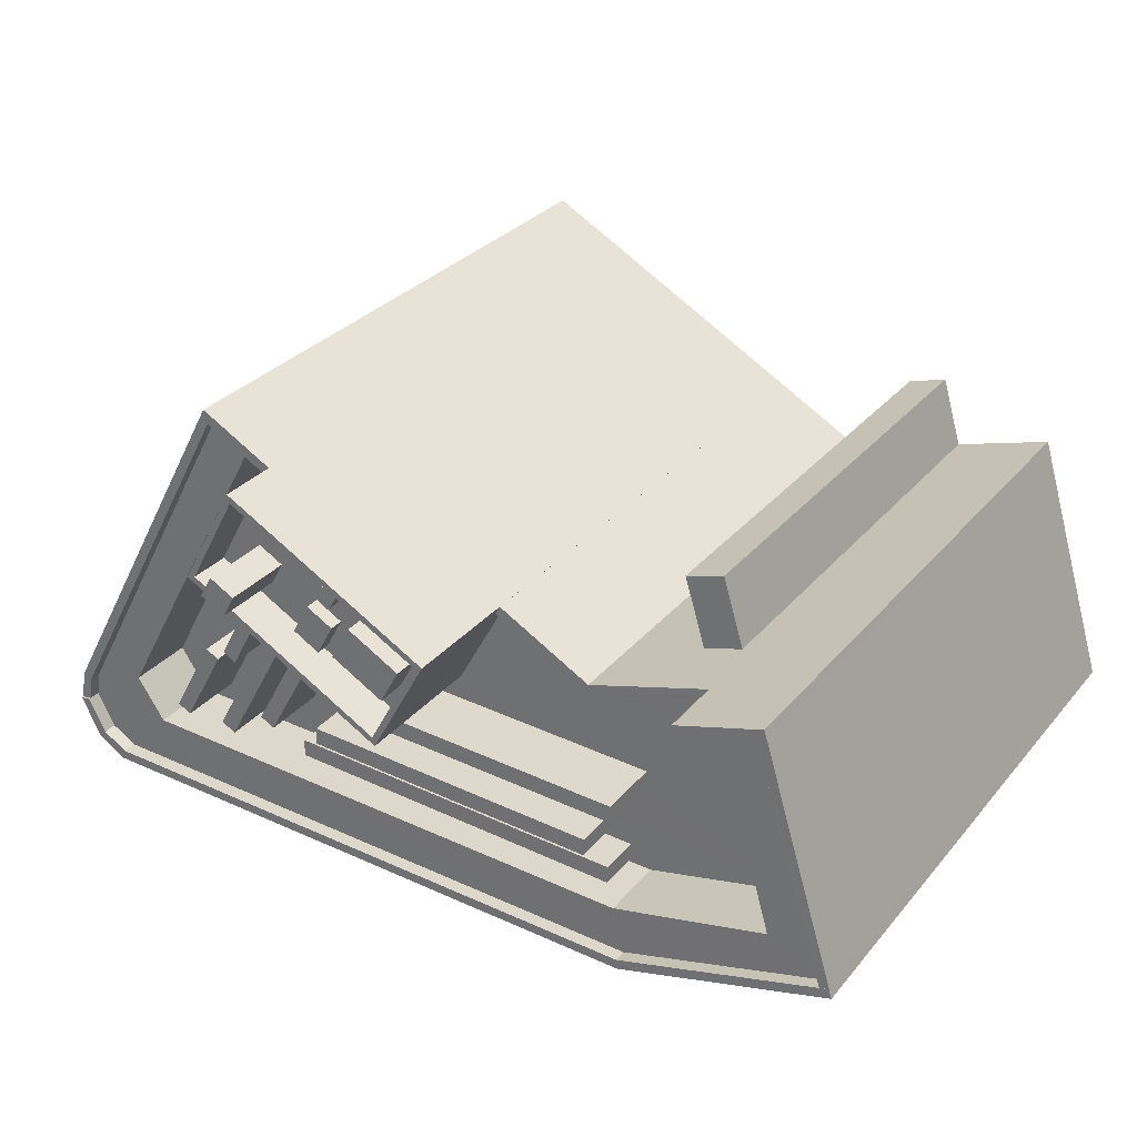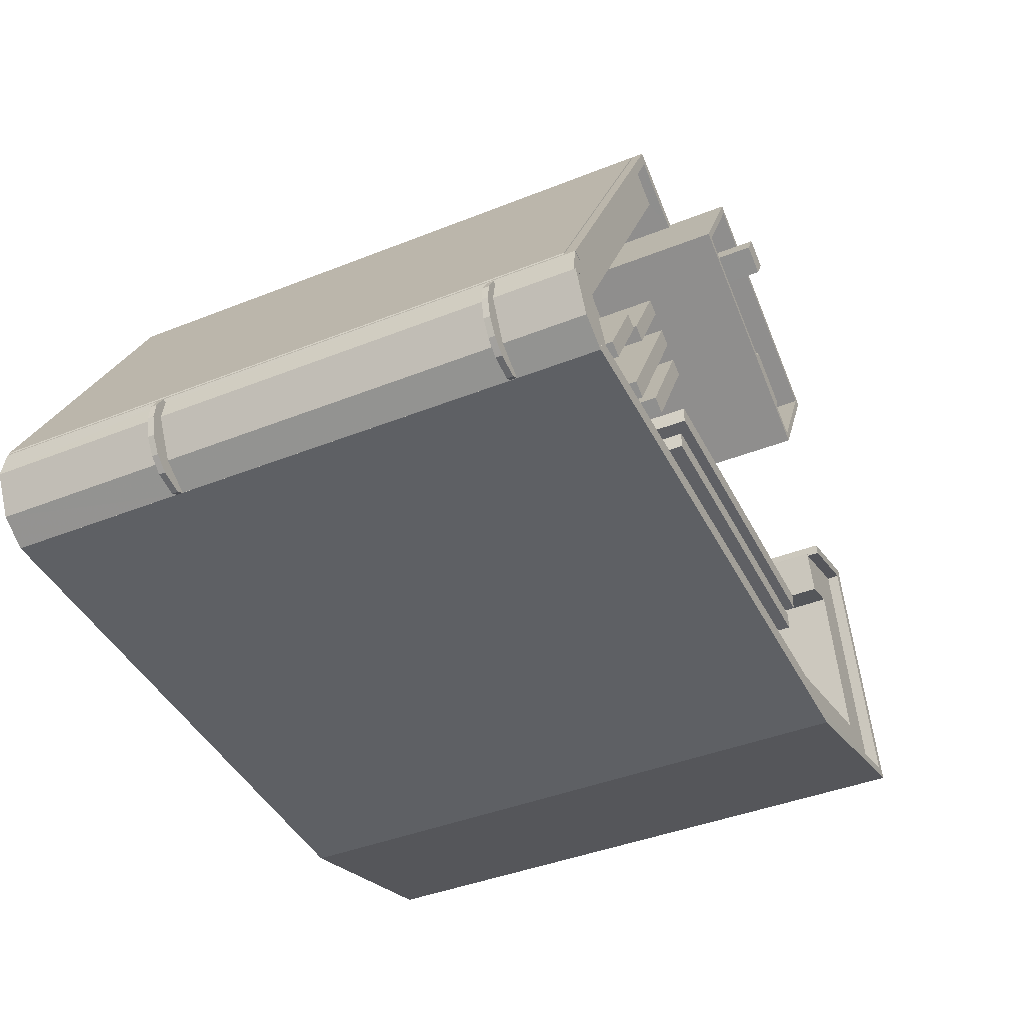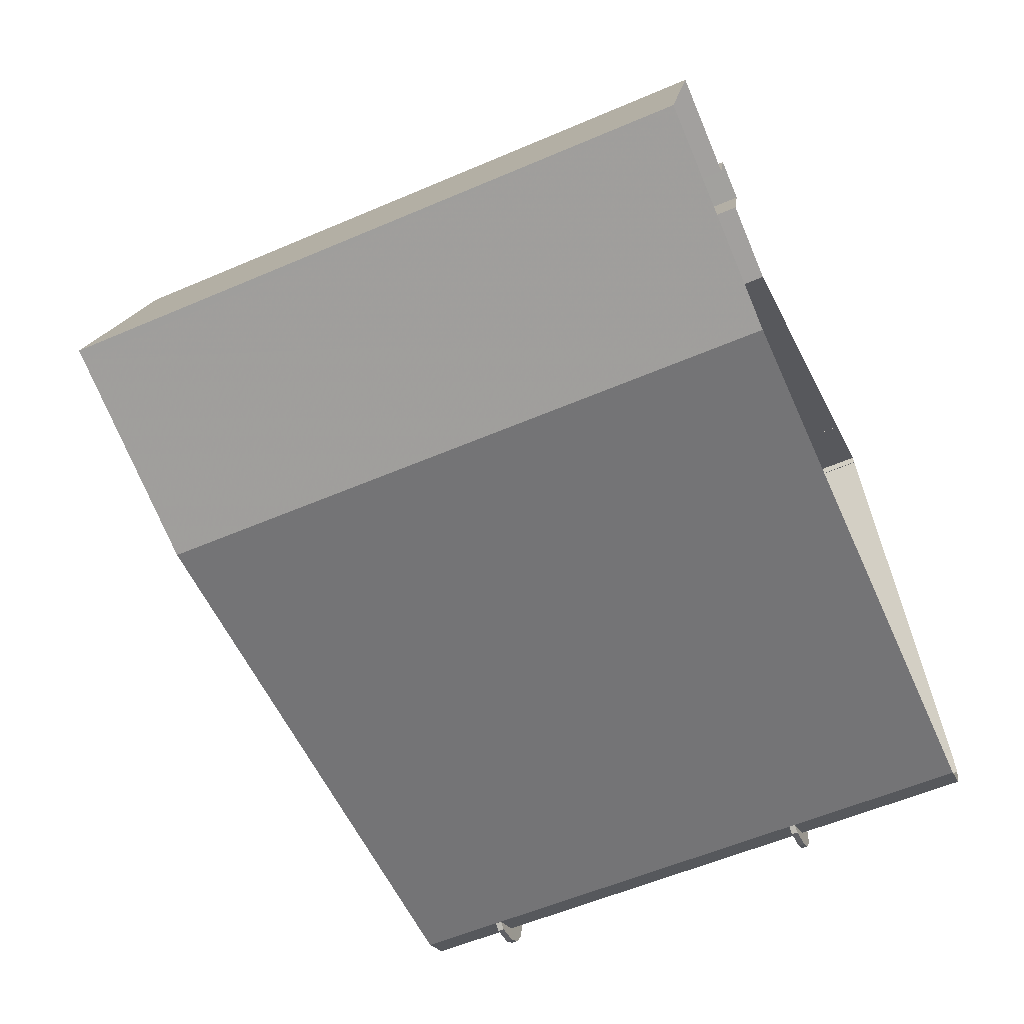
<metadata>
{"format":"obj","ext":"obj","renderer":"f3d","projection":"perspective","resolution":1024,"background":"white","views":[{"elev":30.1,"azim":32.0,"up":"+Y"},{"elev":-41.4,"azim":-64.2,"up":"+Y"},{"elev":-57.8,"azim":113.9,"up":"+Y"}]}
</metadata>
<code>
v -1.166e+04 -3.438e+04 35.39
v -1.166e+04 -3.438e+04 35.39
v -1.166e+04 -3.438e+04 35.39
v -1.166e+04 -3.438e+04 35.39
v -1.166e+04 -3.439e+04 35.39
v -1.166e+04 -3.438e+04 35.39
v -1.165e+04 -3.435e+04 35.4
v -1.165e+04 -3.435e+04 35.4
v -1.162e+04 -3.439e+04 35.4
v -1.163e+04 -3.437e+04 35.4
v -1.162e+04 -3.437e+04 35.4
v -1.16e+04 -3.438e+04 35.4
v -1.164e+04 -3.436e+04 35.4
v -1.165e+04 -3.435e+04 35.4
v -1.161e+04 -3.436e+04 35.4
v -1.162e+04 -3.436e+04 35.4
v -1.162e+04 -3.437e+04 35.4
v -1.162e+04 -3.436e+04 35.4
v -1.164e+04 -3.436e+04 35.4
v -1.163e+04 -3.437e+04 35.4
v -1.162e+04 -3.437e+04 35.4
v -1.166e+04 -3.438e+04 48.19
v -1.166e+04 -3.438e+04 48.19
v -1.166e+04 -3.438e+04 48.19
v -1.166e+04 -3.438e+04 48.19
v -1.166e+04 -3.438e+04 48.19
v -1.166e+04 -3.438e+04 48.19
v -1.166e+04 -3.439e+04 48.2
v -1.166e+04 -3.439e+04 48.2
v -1.166e+04 -3.438e+04 48.19
v -1.166e+04 -3.439e+04 48.19
v -1.166e+04 -3.438e+04 48.19
v -1.166e+04 -3.438e+04 73.2
v -1.166e+04 -3.438e+04 73.2
v -1.166e+04 -3.438e+04 73.2
v -1.166e+04 -3.438e+04 73.2
v -1.166e+04 -3.438e+04 73.2
v -1.166e+04 -3.438e+04 73.2
v -1.166e+04 -3.439e+04 73.2
v -1.166e+04 -3.439e+04 73.2
v -1.166e+04 -3.438e+04 73.2
v -1.166e+04 -3.439e+04 73.2
v -1.166e+04 -3.438e+04 73.2
v -1.162e+04 -3.437e+04 69.18
v -1.162e+04 -3.436e+04 69.18
v -1.162e+04 -3.436e+04 69.18
v -1.162e+04 -3.437e+04 69.18
v -1.165e+04 -3.438e+04 73.62
v -1.165e+04 -3.438e+04 73.62
v -1.165e+04 -3.438e+04 73.62
v -1.165e+04 -3.438e+04 73.62
v -1.165e+04 -3.438e+04 73.62
v -1.165e+04 -3.438e+04 73.62
v -1.165e+04 -3.438e+04 73.62
v -1.165e+04 -3.437e+04 73.62
v -1.165e+04 -3.437e+04 73.62
v -1.165e+04 -3.437e+04 73.62
v -1.165e+04 -3.437e+04 73.62
v -1.165e+04 -3.437e+04 73.62
v -1.165e+04 -3.437e+04 73.62
v -1.166e+04 -3.438e+04 73.62
v -1.166e+04 -3.438e+04 73.62
v -1.165e+04 -3.438e+04 73.62
v -1.164e+04 -3.437e+04 73.62
v -1.164e+04 -3.437e+04 73.62
v -1.165e+04 -3.438e+04 73.62
v -1.165e+04 -3.438e+04 73.62
v -1.162e+04 -3.438e+04 73.62
v -1.162e+04 -3.438e+04 73.62
v -1.162e+04 -3.438e+04 73.62
v -1.161e+04 -3.438e+04 73.62
v -1.162e+04 -3.438e+04 73.62
v -1.162e+04 -3.438e+04 73.62
v -1.165e+04 -3.438e+04 73.62
v -1.164e+04 -3.438e+04 73.62
v -1.165e+04 -3.438e+04 73.62
v -1.165e+04 -3.438e+04 73.62
v -1.165e+04 -3.436e+04 73.62
v -1.165e+04 -3.436e+04 73.62
v -1.164e+04 -3.436e+04 73.62
v -1.165e+04 -3.437e+04 73.62
v -1.164e+04 -3.438e+04 73.62
v -1.161e+04 -3.437e+04 73.62
v -1.161e+04 -3.437e+04 73.62
v -1.162e+04 -3.437e+04 73.62
v -1.161e+04 -3.437e+04 73.62
v -1.161e+04 -3.438e+04 73.62
v -1.163e+04 -3.437e+04 73.62
v -1.163e+04 -3.437e+04 73.62
v -1.165e+04 -3.437e+04 73.62
v -1.165e+04 -3.437e+04 73.62
v -1.162e+04 -3.438e+04 73.62
v -1.162e+04 -3.438e+04 73.62
v -1.164e+04 -3.437e+04 73.62
v -1.164e+04 -3.438e+04 73.62
v -1.164e+04 -3.438e+04 73.62
v -1.164e+04 -3.437e+04 73.62
v -1.164e+04 -3.437e+04 73.62
v -1.162e+04 -3.437e+04 73.62
v -1.164e+04 -3.437e+04 73.62
v -1.166e+04 -3.438e+04 73.62
v -1.166e+04 -3.438e+04 73.62
v -1.164e+04 -3.436e+04 79.19
v -1.165e+04 -3.435e+04 79.2
v -1.165e+04 -3.436e+04 79.2
v -1.164e+04 -3.436e+04 79.19
v -1.163e+04 -3.437e+04 74.7
v -1.162e+04 -3.437e+04 74.72
v -1.162e+04 -3.437e+04 74.72
v -1.163e+04 -3.437e+04 74.7
v -1.162e+04 -3.437e+04 74.72
v -1.162e+04 -3.437e+04 74.72
v -1.161e+04 -3.437e+04 74.64
v -1.161e+04 -3.437e+04 74.64
v -1.161e+04 -3.437e+04 74.64
v -1.161e+04 -3.437e+04 74.64
v -1.161e+04 -3.437e+04 78.45
v -1.161e+04 -3.437e+04 79.32
v -1.161e+04 -3.437e+04 78.45
v -1.161e+04 -3.437e+04 79.32
v -1.161e+04 -3.437e+04 79.3
v -1.161e+04 -3.436e+04 79.3
v -1.161e+04 -3.436e+04 79.3
v -1.161e+04 -3.437e+04 79.3
v -1.161e+04 -3.437e+04 79.28
v -1.16e+04 -3.438e+04 79.33
v -1.16e+04 -3.438e+04 79.33
v -1.161e+04 -3.437e+04 79.28
v -1.16e+04 -3.438e+04 79.34
v -1.16e+04 -3.438e+04 79.34
v -1.16e+04 -3.438e+04 79.34
v -1.16e+04 -3.438e+04 79.34
v -1.162e+04 -3.439e+04 79.39
v -1.162e+04 -3.439e+04 79.39
v -1.166e+04 -3.438e+04 79.46
v -1.166e+04 -3.439e+04 79.46
v -1.166e+04 -3.439e+04 79.45
v -1.166e+04 -3.438e+04 79.45
v -1.166e+04 -3.438e+04 79.45
v -1.166e+04 -3.438e+04 79.45
v -1.166e+04 -3.438e+04 79.44
v -1.166e+04 -3.438e+04 79.44
v -1.166e+04 -3.438e+04 79.43
v -1.166e+04 -3.438e+04 79.43
v -1.166e+04 -3.438e+04 79.28
v -1.166e+04 -3.438e+04 79.28
v -1.166e+04 -3.438e+04 79.27
v -1.166e+04 -3.438e+04 79.27
v -1.166e+04 -3.438e+04 79.29
v -1.166e+04 -3.438e+04 79.29
v -1.165e+04 -3.436e+04 79.2
v -1.165e+04 -3.435e+04 79.2
v -1.166e+04 -3.438e+04 48.64
v -1.166e+04 -3.439e+04 48.64
v -1.166e+04 -3.439e+04 48.65
v -1.166e+04 -3.439e+04 48.65
v -1.166e+04 -3.438e+04 48.64
v -1.166e+04 -3.438e+04 48.64
v -1.166e+04 -3.438e+04 48.64
v -1.166e+04 -3.438e+04 48.64
v -1.166e+04 -3.438e+04 48.64
v -1.166e+04 -3.438e+04 48.64
v -1.166e+04 -3.438e+04 48.64
v -1.166e+04 -3.438e+04 73.65
v -1.166e+04 -3.439e+04 73.65
v -1.166e+04 -3.439e+04 73.65
v -1.166e+04 -3.439e+04 73.65
v -1.166e+04 -3.438e+04 73.65
v -1.166e+04 -3.438e+04 73.65
v -1.166e+04 -3.438e+04 73.65
v -1.166e+04 -3.438e+04 73.65
v -1.166e+04 -3.438e+04 73.65
v -1.166e+04 -3.438e+04 73.65
v -1.166e+04 -3.438e+04 73.65
v -1.161e+04 -3.438e+04 78.46
v -1.162e+04 -3.439e+04 78.45
v -1.16e+04 -3.438e+04 78.46
v -1.161e+04 -3.437e+04 78.46
v -1.161e+04 -3.437e+04 78.46
v -1.166e+04 -3.438e+04 78.45
v -1.166e+04 -3.438e+04 78.45
v -1.166e+04 -3.438e+04 78.45
v -1.165e+04 -3.436e+04 78.45
v -1.166e+04 -3.438e+04 78.45
v -1.166e+04 -3.438e+04 78.45
v -1.165e+04 -3.436e+04 78.45
v -1.166e+04 -3.438e+04 78.45
v -1.161e+04 -3.437e+04 78.45
v -1.162e+04 -3.438e+04 78.45
v -1.161e+04 -3.437e+04 78.46
v -1.165e+04 -3.435e+04 78.45
v -1.165e+04 -3.435e+04 78.45
v -1.166e+04 -3.438e+04 78.45
v -1.166e+04 -3.438e+04 78.45
v -1.164e+04 -3.437e+04 78.29
v -1.165e+04 -3.437e+04 78.29
v -1.165e+04 -3.438e+04 78.29
v -1.165e+04 -3.438e+04 78.29
v -1.165e+04 -3.437e+04 78.3
v -1.166e+04 -3.438e+04 78.3
v -1.165e+04 -3.438e+04 78.3
v -1.165e+04 -3.437e+04 78.3
v -1.165e+04 -3.437e+04 78.28
v -1.165e+04 -3.437e+04 78.28
v -1.165e+04 -3.437e+04 78.28
v -1.165e+04 -3.437e+04 78.28
v -1.165e+04 -3.438e+04 78.28
v -1.164e+04 -3.437e+04 78.28
v -1.164e+04 -3.437e+04 78.28
v -1.165e+04 -3.438e+04 78.28
v -1.165e+04 -3.438e+04 76.6
v -1.162e+04 -3.438e+04 76.6
v -1.165e+04 -3.438e+04 76.6
v -1.162e+04 -3.438e+04 76.6
v -1.164e+04 -3.438e+04 78.24
v -1.162e+04 -3.438e+04 78.24
v -1.164e+04 -3.438e+04 78.24
v -1.162e+04 -3.438e+04 78.24
v -1.164e+04 -3.438e+04 78.23
v -1.162e+04 -3.438e+04 78.23
v -1.162e+04 -3.437e+04 78.23
v -1.164e+04 -3.437e+04 78.23
v -1.163e+04 -3.437e+04 83.45
v -1.163e+04 -3.437e+04 83.45
v -1.163e+04 -3.437e+04 83.45
v -1.164e+04 -3.436e+04 83.45
v -1.165e+04 -3.436e+04 83.45
v -1.165e+04 -3.436e+04 83.45
v -1.163e+04 -3.437e+04 83.45
v -1.164e+04 -3.436e+04 83.45
v -1.165e+04 -3.436e+04 80.45
v -1.165e+04 -3.436e+04 80.45
v -1.165e+04 -3.436e+04 80.45
v -1.163e+04 -3.437e+04 80.45
v -1.164e+04 -3.437e+04 80.45
v -1.163e+04 -3.437e+04 80.45
v -1.164e+04 -3.437e+04 80.45
v -1.164e+04 -3.436e+04 80.45
v -1.164e+04 -3.437e+04 80.45
v -1.164e+04 -3.437e+04 80.45
v -1.163e+04 -3.437e+04 80.45
v -1.163e+04 -3.437e+04 80.45
v -1.164e+04 -3.437e+04 80.45
v -1.164e+04 -3.437e+04 80.45
v -1.164e+04 -3.436e+04 80.45
v -1.165e+04 -3.436e+04 80.45
v -1.164e+04 -3.436e+04 80.45
v -1.164e+04 -3.436e+04 80.45
v -1.163e+04 -3.437e+04 80.45
v -1.163e+04 -3.437e+04 80.45
v -1.164e+04 -3.436e+04 80.45
v -1.164e+04 -3.436e+04 80.45
v -1.164e+04 -3.436e+04 80.45
v -1.164e+04 -3.437e+04 80.45
v -1.164e+04 -3.436e+04 80.45
v -1.164e+04 -3.437e+04 80.45
v -1.164e+04 -3.437e+04 80.45
v -1.164e+04 -3.436e+04 80.45
v -1.164e+04 -3.437e+04 81.47
v -1.164e+04 -3.437e+04 81.47
v -1.164e+04 -3.437e+04 81.47
v -1.164e+04 -3.437e+04 81.47
v -1.164e+04 -3.436e+04 85.47
v -1.164e+04 -3.436e+04 85.47
v -1.165e+04 -3.436e+04 85.47
v -1.164e+04 -3.436e+04 85.47
v -1.163e+04 -3.437e+04 82.55
v -1.163e+04 -3.437e+04 82.55
v -1.164e+04 -3.436e+04 82.55
v -1.164e+04 -3.437e+04 82.55
v -1.164e+04 -3.436e+04 81.45
v -1.164e+04 -3.436e+04 81.45
v -1.164e+04 -3.436e+04 81.45
v -1.164e+04 -3.436e+04 81.45
f 1 2 3
f 3 2 4
f 4 2 5
f 5 2 6
f 7 6 8
f 9 5 10
f 11 12 9
f 13 7 14
f 15 12 11
f 16 17 18
f 13 19 10
f 16 11 17
f 20 10 19
f 21 9 10
f 17 9 21
f 13 5 6
f 7 13 6
f 13 10 5
f 11 9 17
f 22 23 24
f 25 22 26
f 27 28 29
f 25 26 30
f 30 26 27
f 22 24 26
f 27 29 31
f 30 27 32
f 32 27 31
f 33 34 35
f 36 33 37
f 38 39 40
f 36 37 41
f 41 37 38
f 33 35 37
f 42 38 40
f 41 38 43
f 43 38 42
f 44 45 46
f 44 47 45
f 48 49 50
f 50 51 52
f 51 53 52
f 49 54 50
f 54 51 50
f 55 56 57
f 51 55 57
f 56 58 57
f 59 58 60
f 61 59 60
f 53 51 57
f 62 59 61
f 57 58 59
f 63 64 65
f 66 63 65
f 49 48 67
f 67 48 68
f 68 69 70
f 68 48 69
f 71 72 70
f 70 73 68
f 63 66 54
f 67 74 49
f 49 63 54
f 73 72 75
f 75 76 74
f 73 75 74
f 77 63 49
f 74 76 77
f 70 72 73
f 74 77 49
f 60 78 79
f 79 78 80
f 60 58 81
f 82 76 75
f 83 84 85
f 71 86 83
f 87 86 71
f 88 85 89
f 90 56 55
f 90 91 56
f 72 92 93
f 71 92 72
f 88 78 94
f 82 95 76
f 78 81 91
f 93 96 82
f 82 96 95
f 97 94 98
f 97 99 88
f 64 100 65
f 100 78 90
f 92 83 99
f 92 96 93
f 94 78 64
f 78 60 81
f 83 85 99
f 71 83 92
f 88 99 85
f 90 78 91
f 88 94 97
f 64 78 100
f 50 52 101
f 102 101 62
f 102 62 61
f 101 52 62
f 96 98 95
f 96 97 98
f 103 104 105
f 103 106 104
f 107 108 109
f 107 110 108
f 111 109 108
f 111 112 109
f 112 113 109
f 109 113 114
f 112 115 113
f 114 113 116
f 117 118 119
f 116 119 114
f 114 119 120
f 119 118 120
f 120 121 122
f 118 121 120
f 123 122 121
f 124 123 121
f 125 126 127
f 128 125 127
f 129 130 131
f 132 129 131
f 130 133 134
f 131 130 134
f 133 135 136
f 134 133 136
f 137 136 135
f 138 137 135
f 138 139 140
f 137 138 140
f 141 142 140
f 139 141 140
f 141 143 144
f 142 141 144
f 145 146 144
f 143 145 144
f 145 147 146
f 146 147 148
f 147 149 148
f 147 150 149
f 150 105 149
f 149 105 151
f 151 104 152
f 151 105 104
f 153 154 155
f 155 156 153
f 153 157 154
f 153 158 157
f 159 160 161
f 162 163 158
f 159 161 162
f 162 158 153
f 162 161 163
f 164 165 166
f 164 167 165
f 168 169 170
f 164 171 167
f 168 170 172
f 172 173 164
f 171 164 173
f 170 174 172
f 172 174 173
f 175 176 177
f 178 179 177
f 180 181 176
f 180 182 181
f 183 184 185
f 186 183 185
f 185 187 182
f 185 184 187
f 119 188 117
f 178 117 179
f 180 176 189
f 188 190 117
f 185 182 180
f 175 189 176
f 179 175 177
f 190 179 117
f 191 192 193
f 194 191 193
f 195 196 197
f 198 195 197
f 199 200 201
f 199 202 200
f 203 204 205
f 203 206 204
f 207 208 209
f 210 207 209
f 211 212 213
f 211 214 212
f 215 216 217
f 215 218 216
f 219 220 221
f 222 219 221
f 223 224 225
f 226 227 228
f 226 225 224
f 223 225 229
f 230 226 228
f 225 226 230
f 231 232 233
f 234 235 236
f 233 236 235
f 235 234 237
f 238 231 233
f 239 238 240
f 233 235 240
f 238 233 240
f 241 242 234
f 234 243 237
f 243 244 237
f 234 242 243
f 245 246 247
f 245 248 249
f 250 241 249
f 246 251 247
f 241 250 242
f 252 253 254
f 252 248 253
f 245 247 248
f 249 252 250
f 249 248 252
f 246 232 255
f 253 251 256
f 246 255 251
f 257 254 253
f 232 231 255
f 256 238 239
f 254 257 243
f 256 258 238
f 251 255 258
f 243 257 244
f 257 253 256
f 251 258 256
f 228 227 223
f 229 228 223
f 259 260 261
f 259 262 260
f 263 264 265
f 263 266 264
f 267 268 269
f 270 267 269
f 271 272 273
f 271 274 272
f 17 46 18
f 17 44 46
f 46 16 18
f 46 45 16
f 11 16 45
f 47 11 45
f 120 122 114
f 44 109 114
f 109 44 21
f 21 44 17
f 122 123 114
f 47 123 15
f 47 15 11
f 44 114 47
f 114 123 47
f 21 107 109
f 21 10 107
f 15 123 128
f 15 128 12
f 127 132 12
f 123 124 128
f 127 129 132
f 128 127 12
f 5 28 4
f 4 28 27
f 5 137 156
f 137 140 142
f 164 166 142
f 153 39 38
f 39 137 166
f 156 39 153
f 28 5 156
f 156 137 39
f 166 137 142
f 132 131 12
f 12 131 9
f 131 134 9
f 9 134 5
f 5 134 137
f 134 136 137
f 4 26 3
f 4 27 26
f 148 168 146
f 148 1 159
f 37 35 162
f 24 1 3
f 146 168 172
f 24 3 26
f 35 159 162
f 168 148 35
f 159 1 24
f 35 148 159
f 37 153 38
f 37 162 153
f 144 146 142
f 142 146 164
f 146 172 164
f 117 125 118
f 117 178 125
f 124 121 128
f 118 125 121
f 121 125 128
f 105 186 103
f 103 186 80
f 105 183 186
f 80 186 79
f 111 108 85
f 85 108 89
f 108 110 89
f 111 85 112
f 85 84 112
f 84 115 112
f 177 126 125
f 178 177 125
f 176 133 126
f 176 126 177
f 133 130 126
f 130 129 127
f 126 130 127
f 181 138 133
f 181 133 176
f 138 135 133
f 141 138 181
f 181 182 141
f 139 138 141
f 143 141 145
f 141 182 145
f 182 187 145
f 187 147 145
f 187 184 147
f 150 147 105
f 184 183 105
f 147 184 105
f 106 13 104
f 104 14 152
f 104 13 14
f 194 1 148
f 194 2 1
f 191 194 151
f 194 148 149
f 194 149 151
f 7 191 14
f 14 191 152
f 191 151 152
f 23 161 160
f 23 22 161
f 24 160 159
f 24 23 160
f 28 155 29
f 28 156 155
f 29 155 154
f 31 29 154
f 31 154 157
f 32 31 157
f 32 158 30
f 32 157 158
f 30 163 25
f 30 158 163
f 25 161 22
f 25 163 161
f 33 169 34
f 33 170 169
f 35 34 169
f 168 35 169
f 39 165 40
f 39 166 165
f 40 167 42
f 40 165 167
f 171 42 167
f 171 43 42
f 43 171 173
f 41 43 173
f 41 174 36
f 41 173 174
f 36 170 33
f 36 174 170
f 180 189 48
f 101 180 50
f 189 69 48
f 180 48 50
f 175 71 70
f 87 71 175
f 70 69 189
f 175 70 189
f 179 86 87
f 175 179 87
f 86 179 190
f 83 86 190
f 188 115 190
f 190 115 83
f 188 113 115
f 83 115 84
f 119 113 188
f 119 116 113
f 60 186 185
f 79 186 60
f 185 102 61
f 60 185 61
f 101 185 180
f 101 102 185
f 2 194 193
f 6 2 193
f 193 192 8
f 6 193 8
f 191 7 8
f 192 191 8
f 90 55 196
f 55 51 197
f 196 55 197
f 100 196 195
f 100 90 196
f 66 65 195
f 54 66 198
f 65 100 195
f 66 195 198
f 54 198 197
f 51 54 197
f 200 59 62
f 200 202 59
f 57 202 199
f 57 59 202
f 57 199 53
f 53 201 52
f 53 199 201
f 200 52 201
f 200 62 52
f 81 203 205
f 81 58 203
f 91 205 204
f 91 81 205
f 206 91 204
f 206 56 91
f 56 206 203
f 58 56 203
f 64 63 210
f 209 64 210
f 94 209 208
f 94 64 209
f 94 208 98
f 208 207 95
f 98 208 95
f 207 77 76
f 95 207 76
f 77 207 210
f 63 77 210
f 67 211 213
f 74 67 213
f 213 73 74
f 213 212 73
f 212 214 68
f 73 212 68
f 68 214 211
f 67 68 211
f 75 215 217
f 82 75 217
f 217 93 82
f 217 216 93
f 216 218 72
f 93 216 72
f 72 218 215
f 75 72 215
f 222 97 96
f 219 222 96
f 99 222 221
f 99 97 222
f 221 220 92
f 99 221 92
f 219 92 220
f 219 96 92
f 10 20 107
f 20 224 107
f 89 110 88
f 88 110 223
f 110 224 223
f 107 224 110
f 80 78 103
f 13 106 19
f 78 227 103
f 19 106 226
f 103 227 226
f 106 103 226
f 226 224 20
f 19 226 20
f 227 88 223
f 227 78 88
f 249 230 245
f 249 225 230
f 241 234 229
f 249 241 225
f 234 236 229
f 225 241 229
f 228 236 233
f 228 229 236
f 245 230 246
f 232 246 228
f 232 228 233
f 246 230 228
f 261 260 239
f 261 239 240
f 260 256 239
f 257 260 262
f 257 256 260
f 262 259 237
f 257 262 244
f 259 235 237
f 244 262 237
f 235 259 261
f 240 235 261
f 255 265 264
f 255 231 265
f 258 255 264
f 266 258 264
f 263 258 266
f 263 238 258
f 265 238 263
f 265 231 238
f 243 270 254
f 270 269 254
f 269 252 254
f 250 269 268
f 250 252 269
f 267 250 268
f 267 242 250
f 242 267 270
f 243 242 270
f 247 273 272
f 247 251 273
f 248 272 274
f 248 247 272
f 248 274 271
f 253 248 271
f 253 271 273
f 251 253 273

</code>
